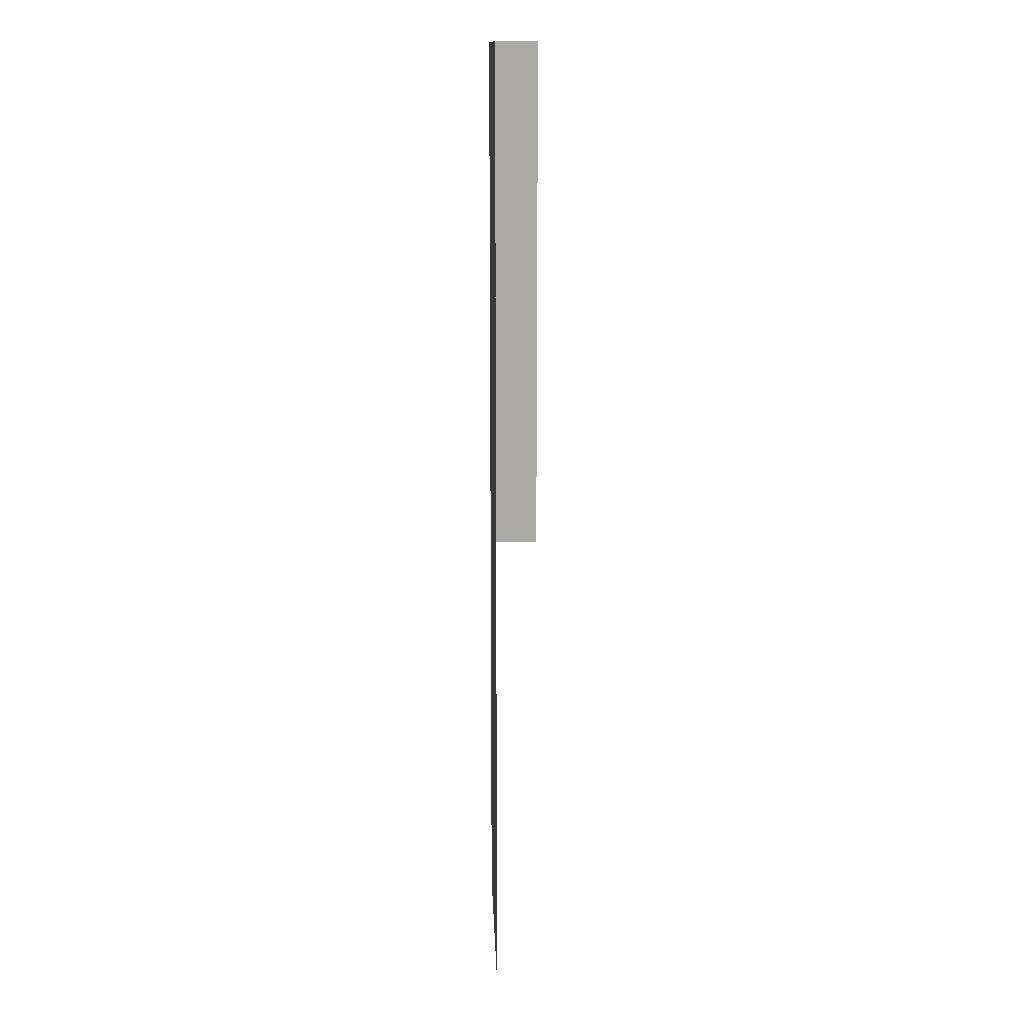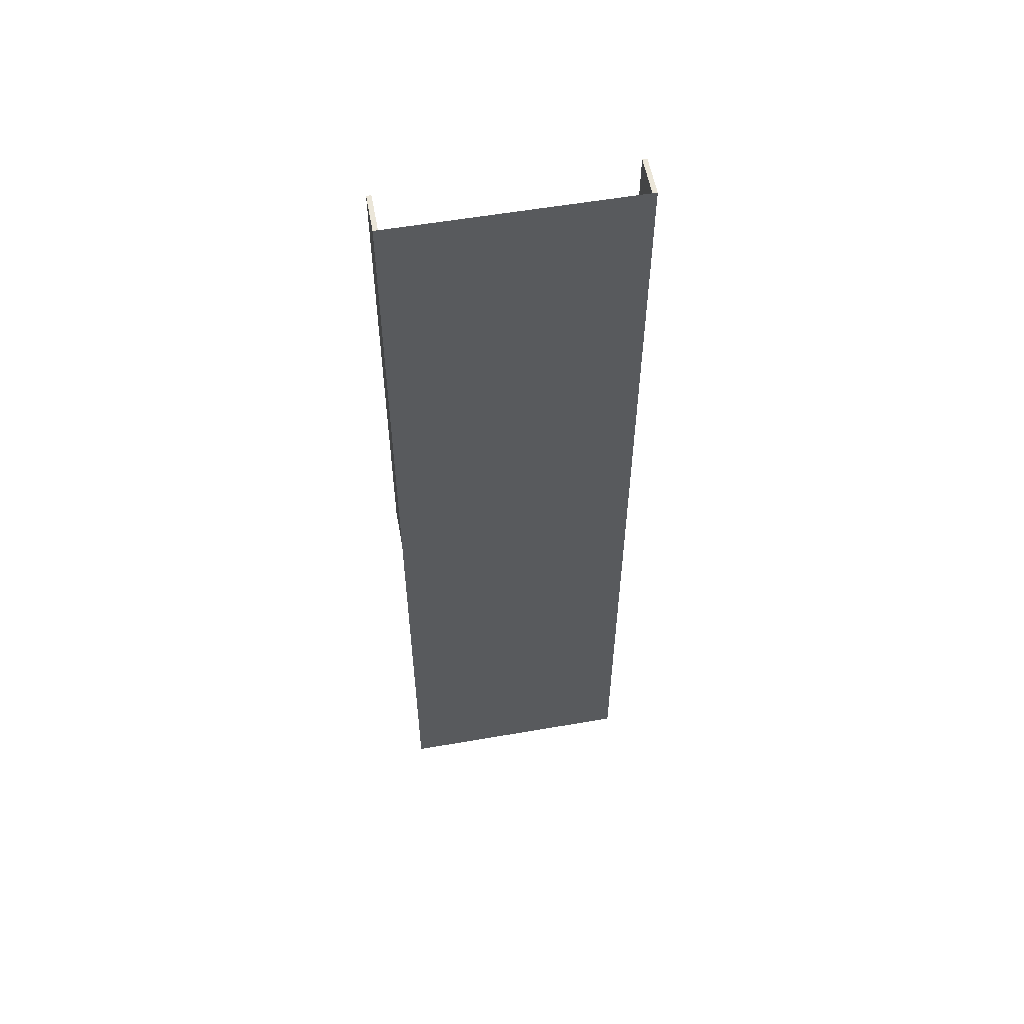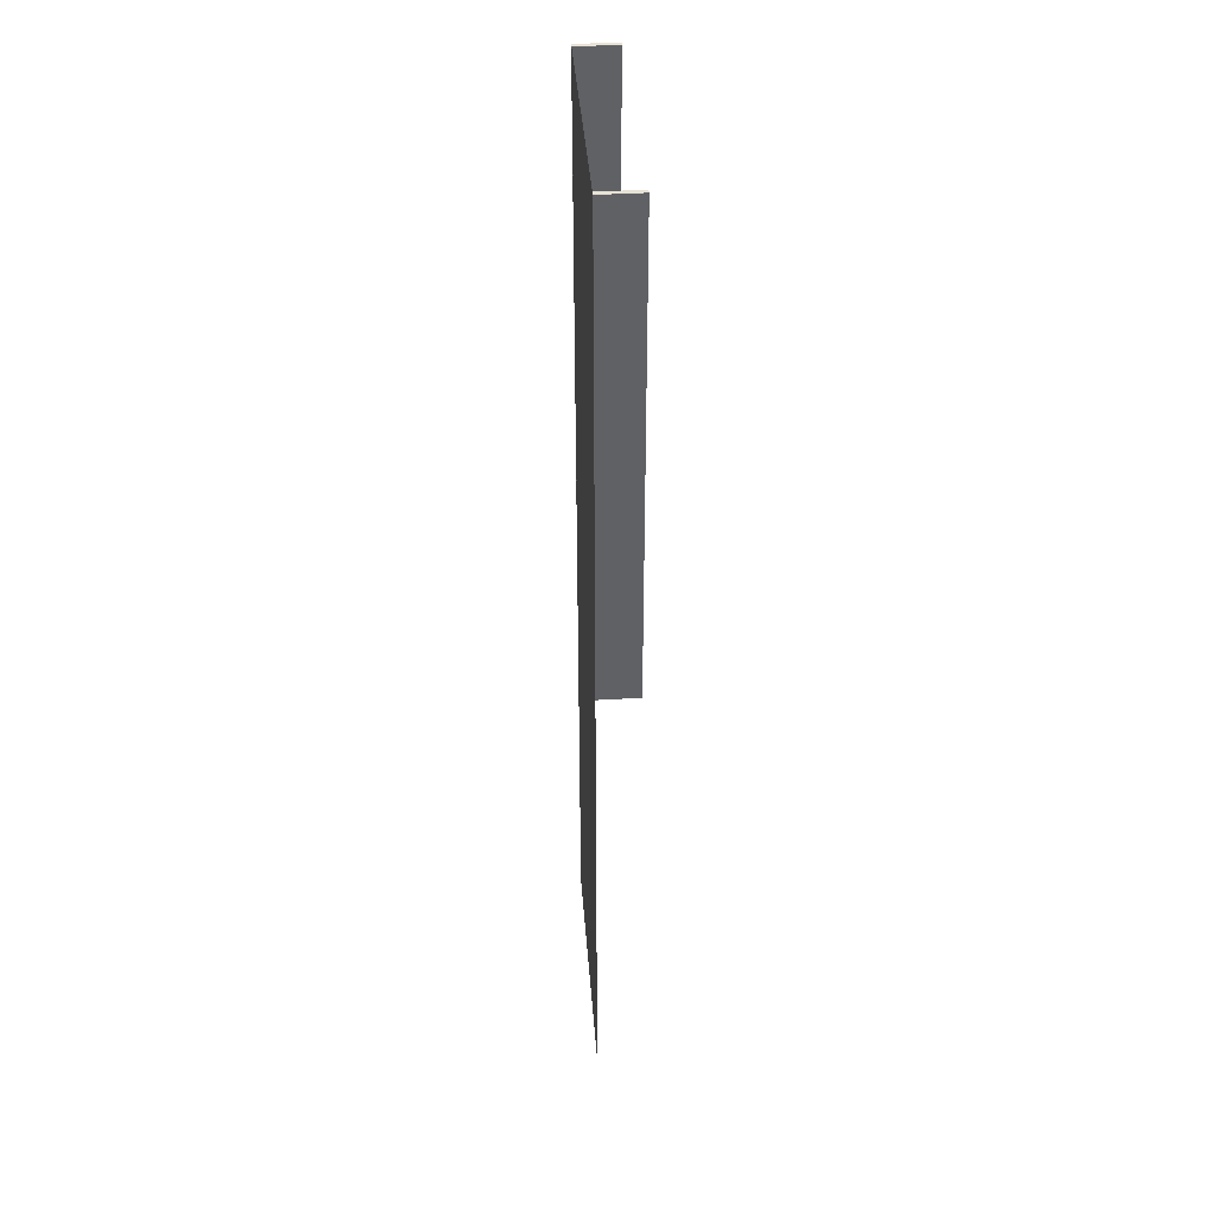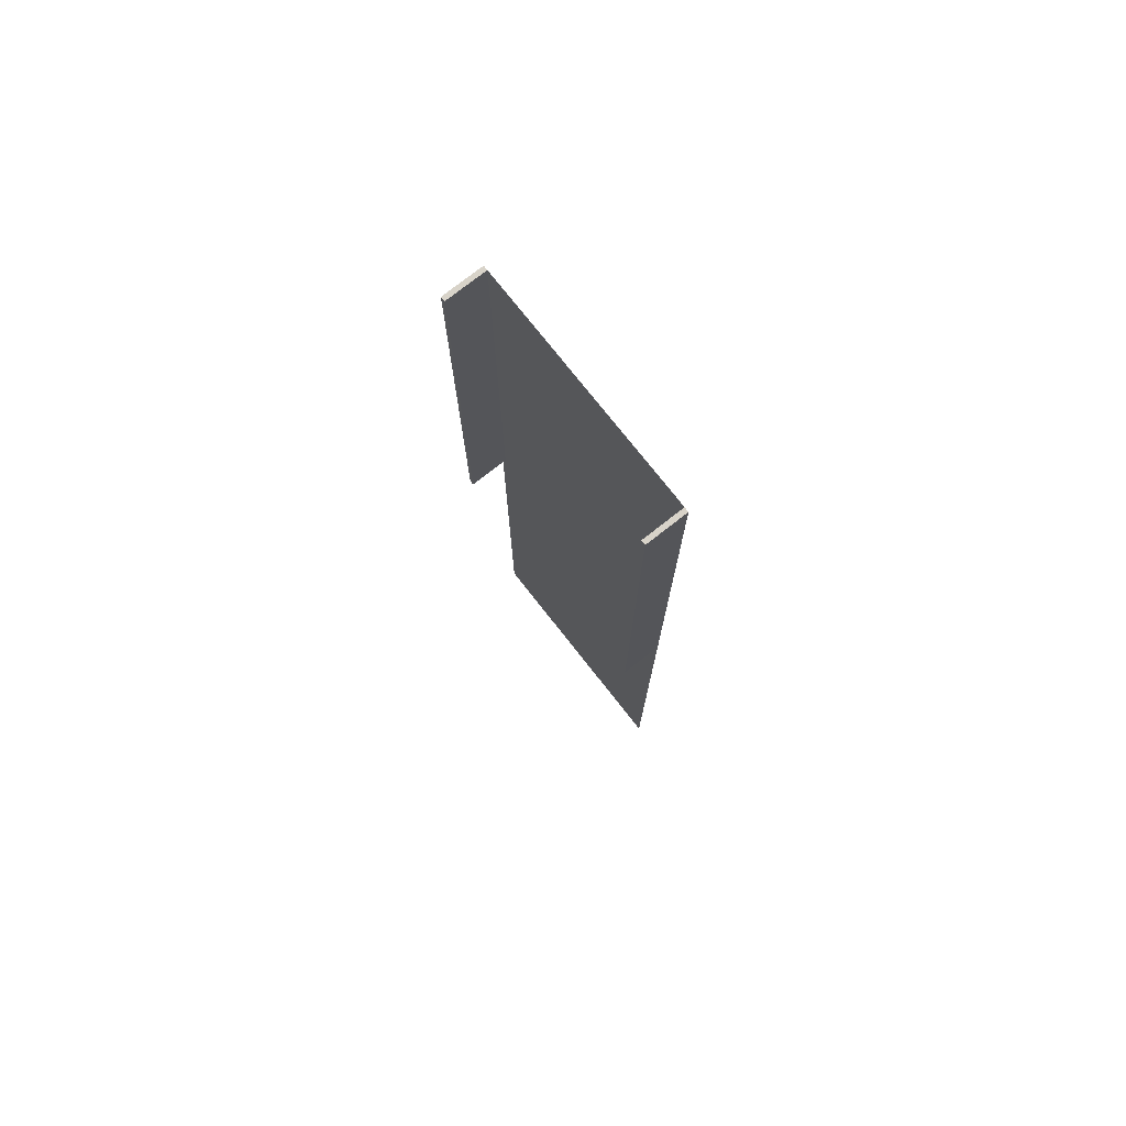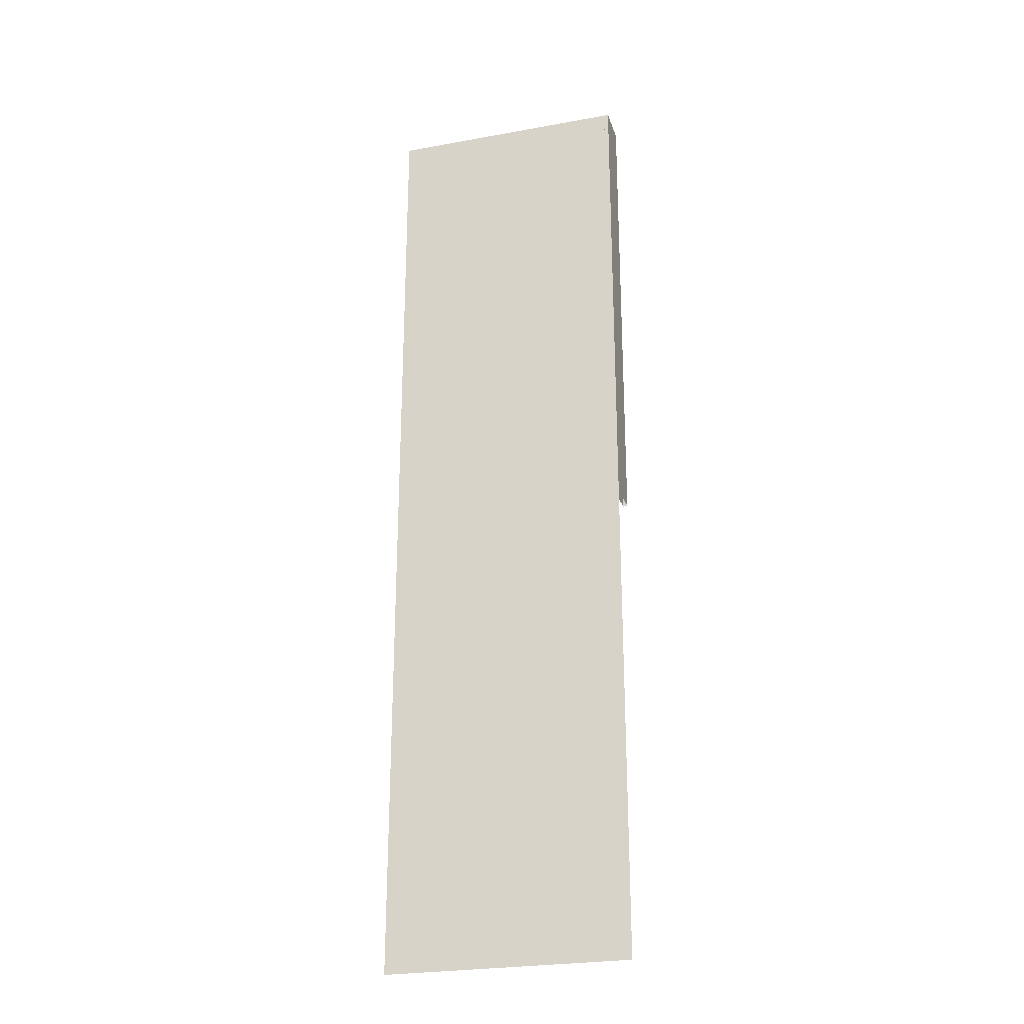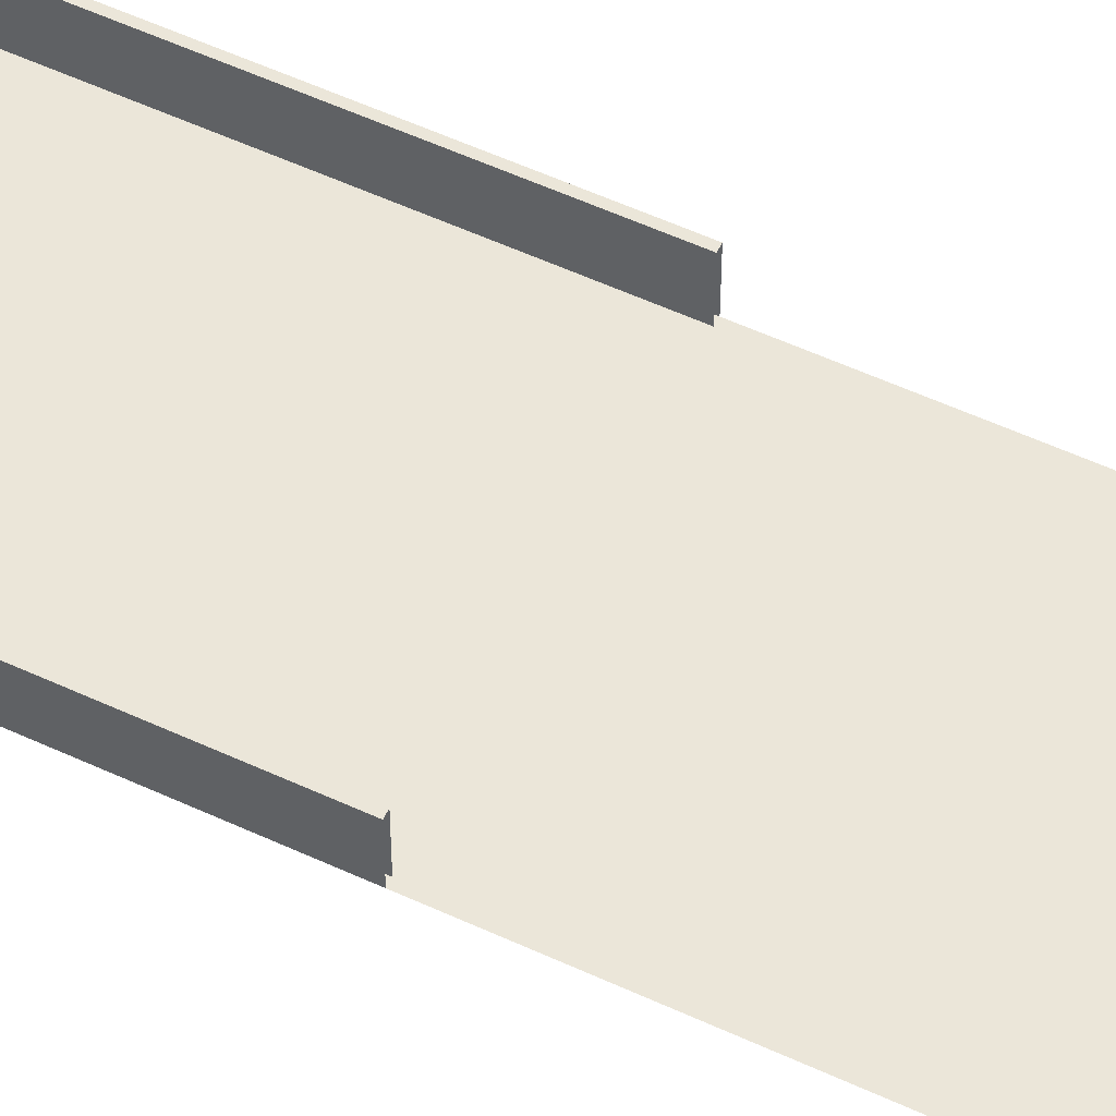
<metadata>
{"format":"obj","ext":"obj","renderer":"f3d","projection":"perspective","resolution":1024,"background":"white","views":[{"elev":14.2,"azim":88.0,"up":"+Z"},{"elev":56.5,"azim":-10.3,"up":"+Z"},{"elev":40.0,"azim":85.6,"up":"+Z"},{"elev":76.0,"azim":-128.2,"up":"+Z"},{"elev":-26.0,"azim":16.1,"up":"+Z"},{"elev":55.9,"azim":115.9,"up":"+Y"}]}
</metadata>
<code>
v  -6 0.05 32
v  -6 0.05 -0
v  -8 0.05 -0
v  -8 0.05 32
v  -6 0.05 -32
v  -8 0.05 -32
v  6 0.05 32
v  6 0.05 -0
v  0 0.05 -0
v  0 0.05 32
v  6 0.05 -32
v  0 0.05 -32
v  8 0.05 32
v  8 0.05 -0
v  8 0.05 -32
v  7.7 2.7 32
v  8 2.7 32
v  8 2.7 -0
v  7.7 2.7 -0
v  7.7 0.05 32
v  7.7 0.05 -0
v  -8 2.7 32
v  -7.7 2.7 32
v  -7.7 2.7 -0
v  -8 2.7 -0
v  -7.7 0.05 32
v  -7.7 0.05 -0
g Ground_Station_Node_Pavement_LOD
f 1 2 3
f 3 4 1
f 2 5 6
f 6 3 2
f 7 8 9
f 9 10 7
f 8 11 12
f 12 9 8
f 13 14 8
f 8 7 13
f 14 15 11
f 11 8 14
f 10 9 2
f 2 1 10
f 9 12 5
f 5 2 9
f 16 17 18
f 18 19 16
f 20 13 17
f 17 16 20
f 13 14 18
f 18 17 13
f 20 16 19
f 19 21 20
f 22 23 24
f 24 25 22
f 4 26 23
f 23 22 4
f 26 27 24
f 24 23 26
f 4 22 25
f 25 3 4

</code>
